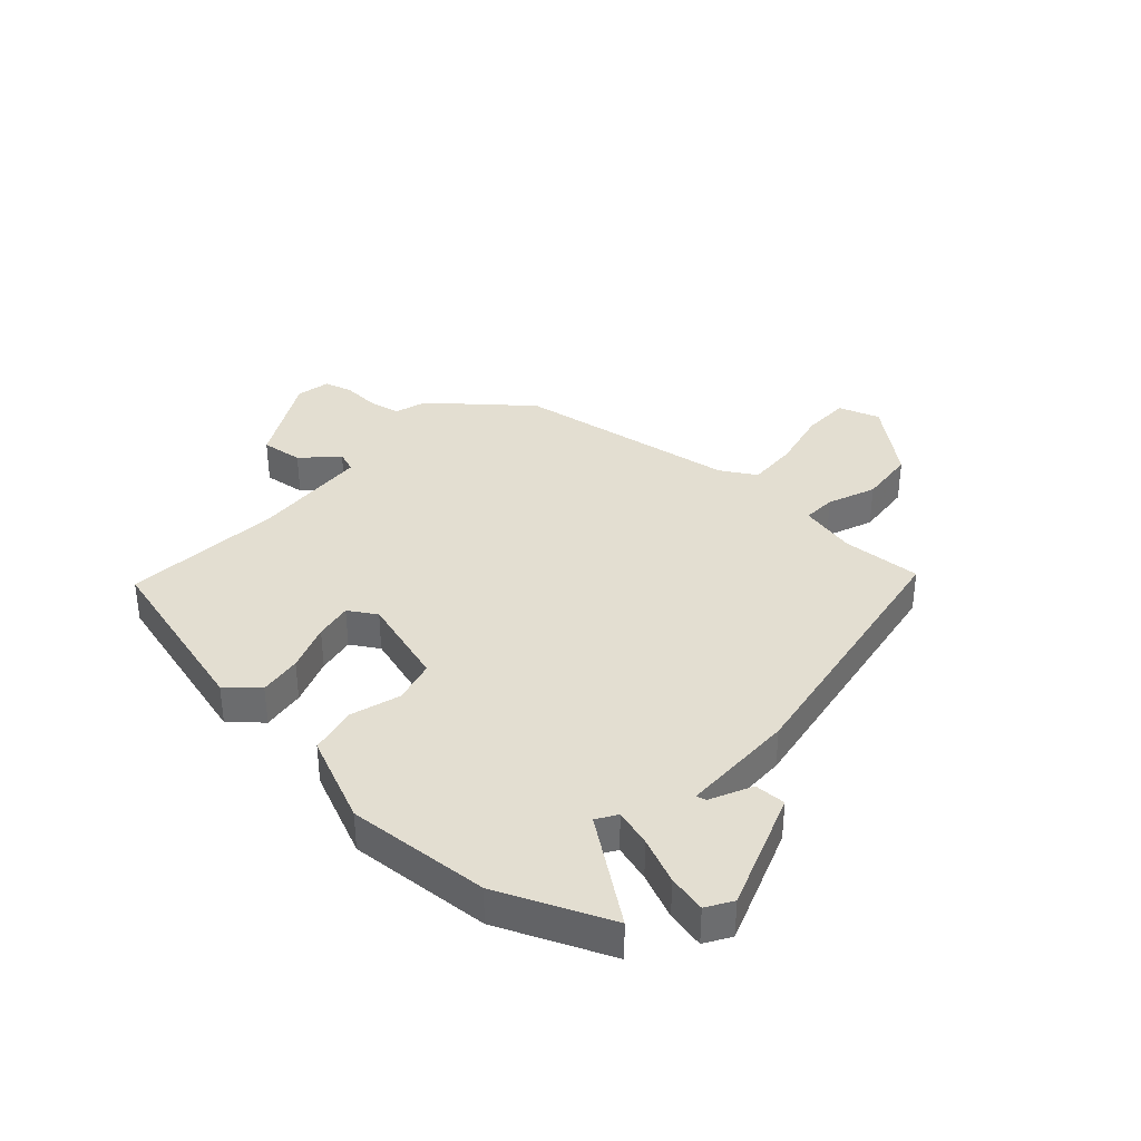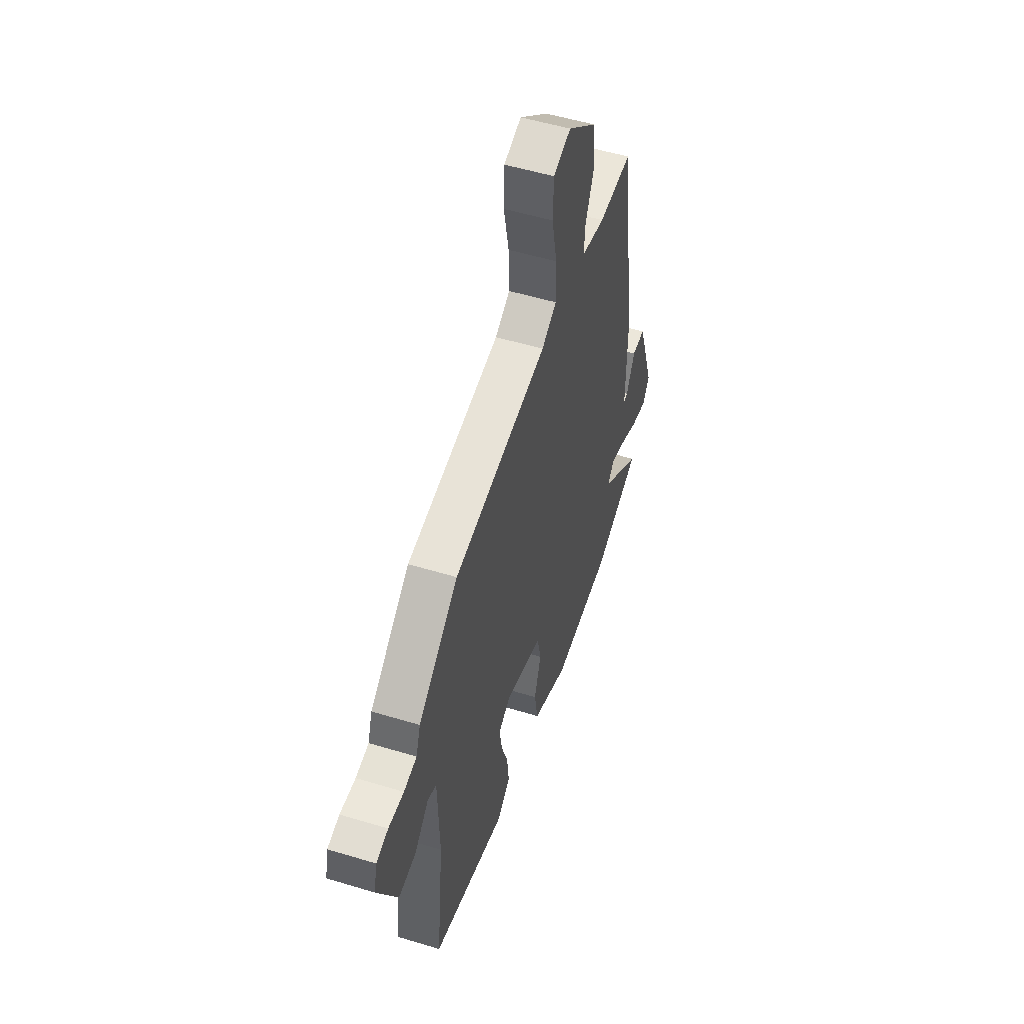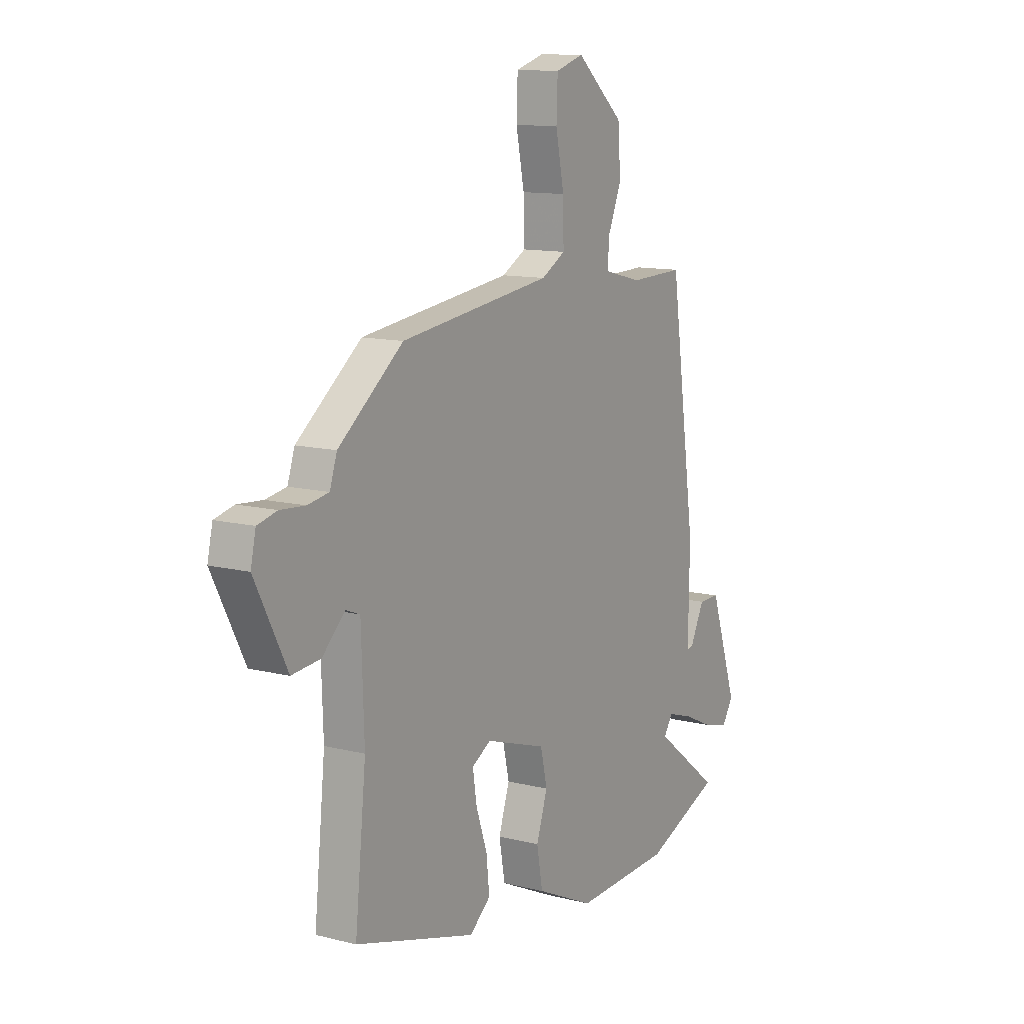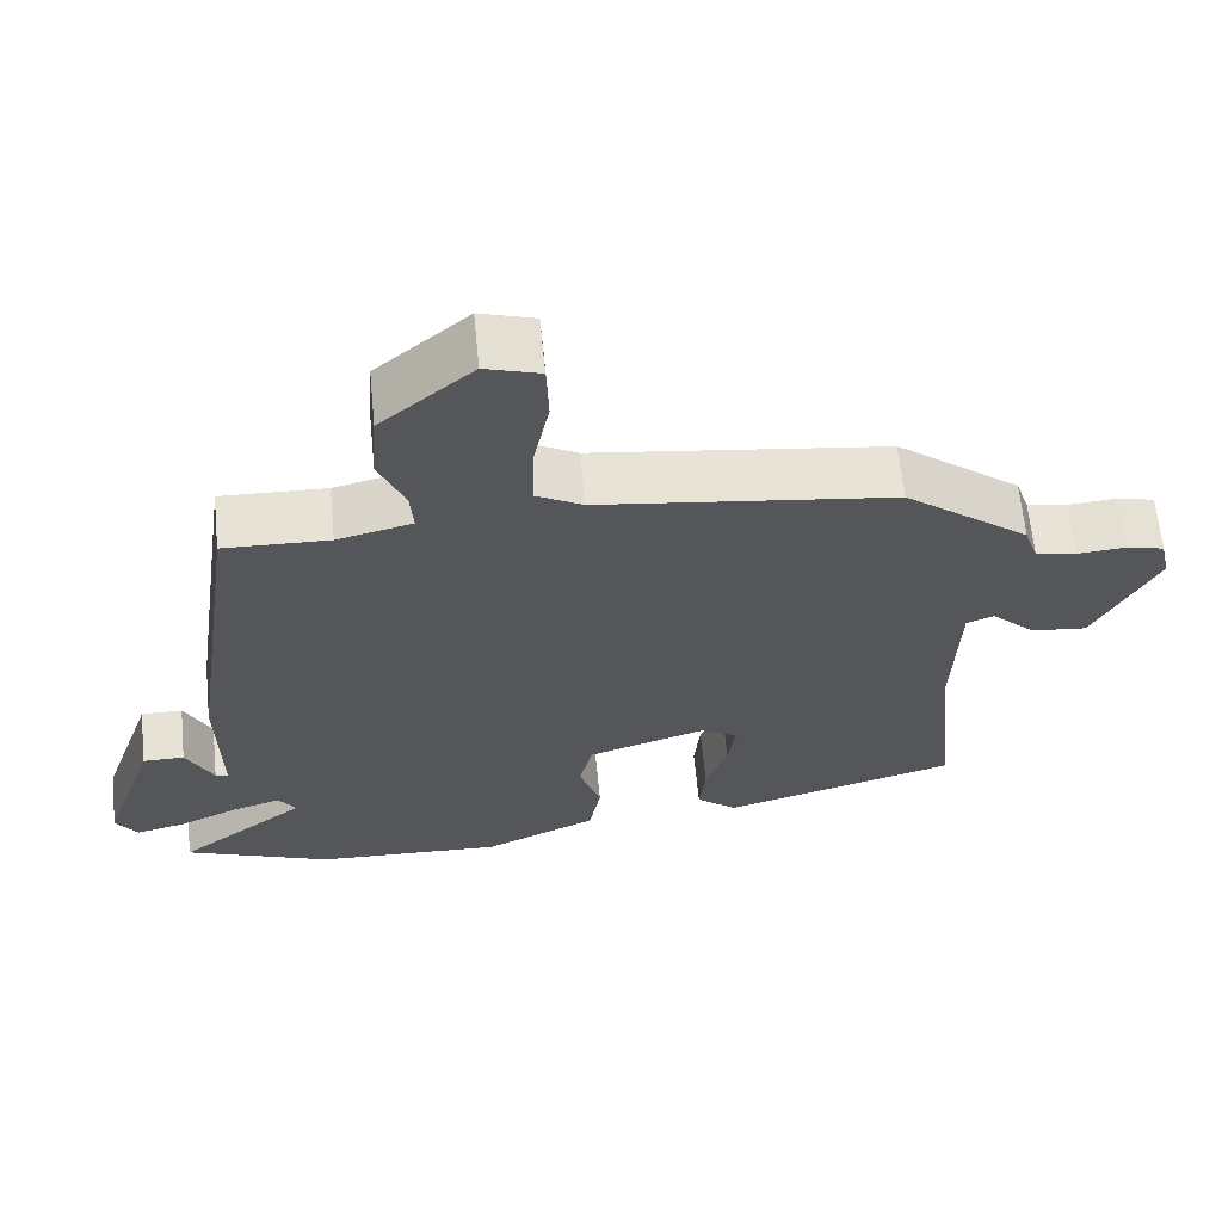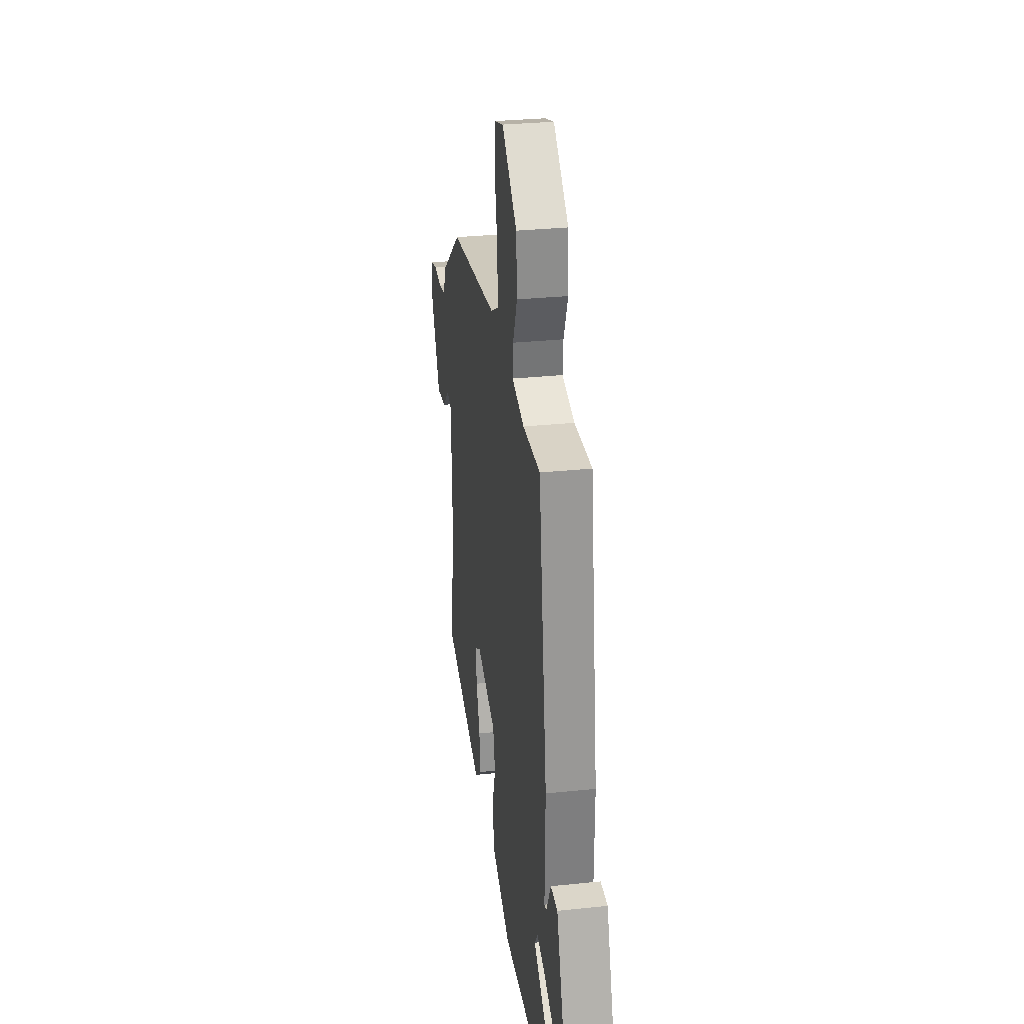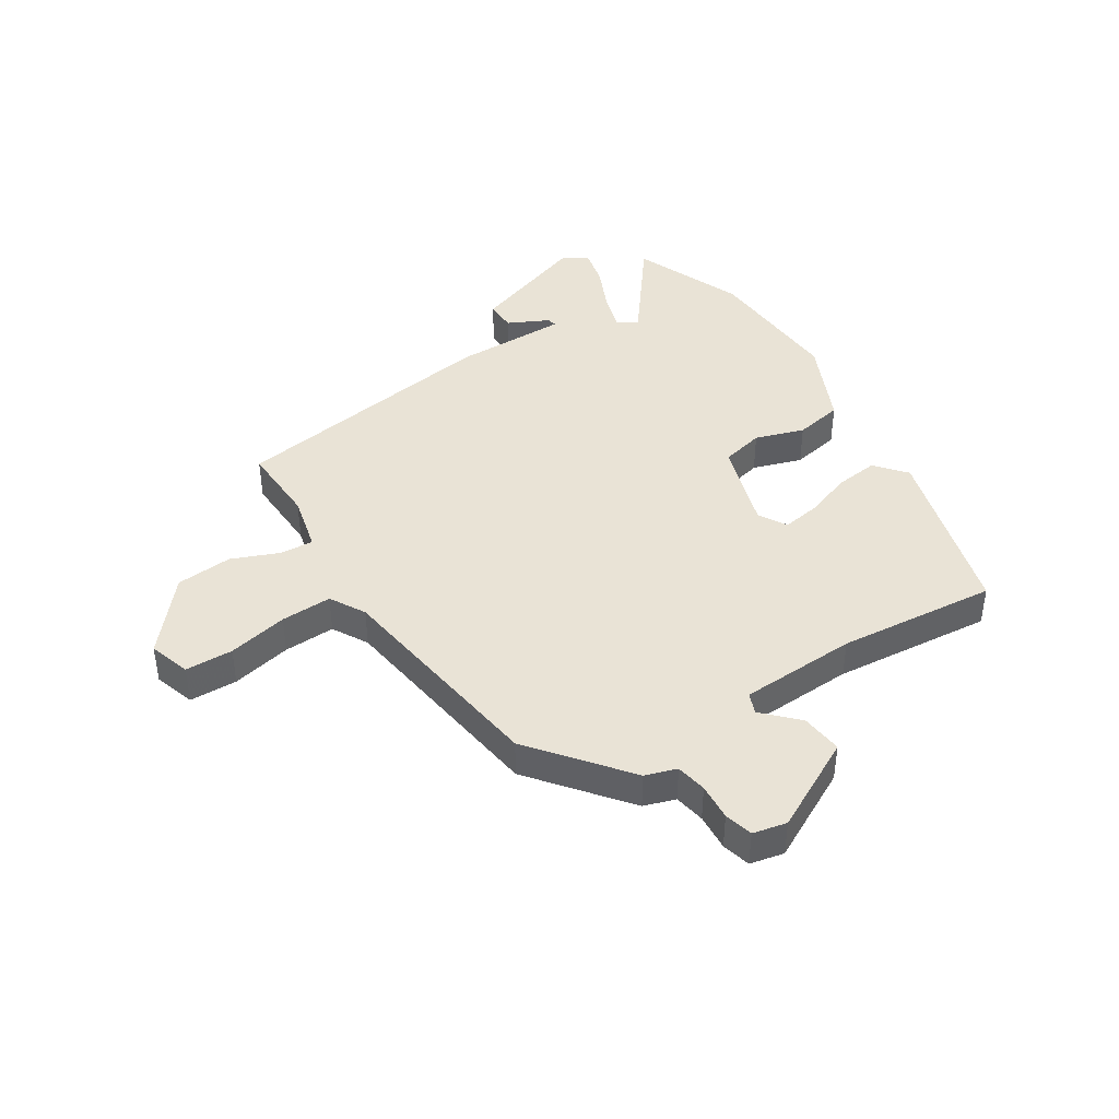
<metadata>
{"format":"obj","ext":"obj","renderer":"f3d","projection":"perspective","resolution":1024,"background":"white","views":[{"elev":36.3,"azim":-139.1,"up":"+Y"},{"elev":53.0,"azim":108.0,"up":"+Z"},{"elev":11.9,"azim":121.1,"up":"+Z"},{"elev":63.8,"azim":-5.6,"up":"+Z"},{"elev":30.0,"azim":-98.7,"up":"+Z"},{"elev":42.3,"azim":57.0,"up":"+Y"}]}
</metadata>
<code>
v 0.348 0.07 0.459
v 0.511 0.07 0.331
v 0.529 0.07 0.277
v 0.582 0.07 0.268
v 0.645 0.07 0.273
v 0.694 0.07 0.261
v 0.707 0.07 0.203
v 0.626 0.07 0.045
v 0.554 0.07 0.052
v 0.497 0.07 0.107
v 0.461 0.07 0.093
v 0.454 0.07 -0.109
v 0.482 0.07 -0.382
v 0.177 0.07 -0.471
v 0.124 0.07 -0.427
v 0.132 0.07 -0.353
v 0.16 0.07 -0.271
v 0.17 0.07 -0.206
v 0.122 0.07 -0.178
v -0.032 0.07 -0.228
v -0.049 0.07 -0.302
v -0.021 0.07 -0.386
v -0.036 0.07 -0.469
v -0.184 0.07 -0.538
v -0.429 0.07 -0.528
v -0.621 0.07 -0.452
v -0.453 0.07 -0.322
v -0.476 0.07 -0.288
v -0.539 0.07 -0.308
v -0.617 0.07 -0.344
v -0.682 0.07 -0.36
v -0.71 0.07 -0.317
v -0.64 0.07 -0.112
v -0.586 0.07 -0.112
v -0.551 0.07 -0.182
v -0.534 0.07 -0.186
v -0.537 0.07 0.011
v -0.47 0.07 0.48
v -0.333 0.07 0.476
v -0.236 0.07 0.5
v -0.24 0.07 0.557
v -0.274 0.07 0.638
v -0.267 0.07 0.735
v -0.147 0.07 0.838
v -0.076 0.07 0.816
v -0.073 0.07 0.734
v -0.094 0.07 0.631
v -0.096 0.07 0.543
v -0.035 0.07 0.509
v 0.348 0 0.459
v 0.511 0 0.331
v 0.529 0 0.277
v 0.582 0 0.268
v 0.645 0 0.273
v 0.694 0 0.261
v 0.707 0 0.203
v 0.626 0 0.045
v 0.554 0 0.052
v 0.497 0 0.107
v 0.461 0 0.093
v 0.454 0 -0.109
v 0.482 0 -0.382
v 0.177 0 -0.471
v 0.124 0 -0.427
v 0.132 0 -0.353
v 0.16 0 -0.271
v 0.17 0 -0.206
v 0.122 0 -0.178
v -0.032 0 -0.228
v -0.049 0 -0.302
v -0.021 0 -0.386
v -0.036 0 -0.469
v -0.184 0 -0.538
v -0.429 0 -0.528
v -0.621 0 -0.452
v -0.453 0 -0.322
v -0.476 0 -0.288
v -0.539 0 -0.308
v -0.617 0 -0.344
v -0.682 0 -0.36
v -0.71 0 -0.317
v -0.64 0 -0.112
v -0.586 0 -0.112
v -0.551 0 -0.182
v -0.534 0 -0.186
v -0.537 0 0.011
v -0.47 0 0.48
v -0.333 0 0.476
v -0.236 0 0.5
v -0.24 0 0.557
v -0.274 0 0.638
v -0.267 0 0.735
v -0.147 0 0.838
v -0.076 0 0.816
v -0.073 0 0.734
v -0.094 0 0.631
v -0.096 0 0.543
v -0.035 0 0.509
f 45 46 47
f 44 45 47
f 43 44 47
f 42 43 47
f 41 42 47
f 40 41 47 48
f 36 37 38 39
f 36 39 40
f 33 34 35
f 32 33 35
f 31 32 35
f 30 31 35
f 29 30 35
f 28 29 35 36
f 40 48 49
f 36 40 49
f 28 36 49
f 27 28 49
f 25 26 27
f 24 25 27
f 23 24 27
f 22 23 27
f 21 22 27
f 15 16 17
f 14 15 17
f 13 14 17
f 12 13 17
f 11 12 17 18
f 8 9 10
f 7 8 10
f 6 7 10
f 5 6 10
f 4 5 10
f 3 4 10 11
f 11 18 19
f 3 11 19
f 2 3 19
f 20 21 27 49
f 19 20 49
f 2 19 49
f 1 2 49
f 96 95 94
f 96 94 93
f 96 93 92
f 96 92 91
f 96 91 90
f 97 96 90 89
f 88 87 86 85
f 89 88 85
f 84 83 82
f 84 82 81
f 84 81 80
f 84 80 79
f 84 79 78
f 85 84 78 77
f 98 97 89
f 98 89 85
f 98 85 77
f 98 77 76
f 76 75 74
f 76 74 73
f 76 73 72
f 76 72 71
f 76 71 70
f 66 65 64
f 66 64 63
f 66 63 62
f 66 62 61
f 67 66 61 60
f 59 58 57
f 59 57 56
f 59 56 55
f 59 55 54
f 59 54 53
f 60 59 53 52
f 68 67 60
f 68 60 52
f 68 52 51
f 98 76 70 69
f 98 69 68
f 98 68 51
f 98 51 50
f 1 50 51 2
f 2 51 52 3
f 3 52 53 4
f 4 53 54 5
f 5 54 55 6
f 6 55 56 7
f 7 56 57 8
f 8 57 58 9
f 9 58 59 10
f 10 59 60 11
f 11 60 61 12
f 12 61 62 13
f 13 62 63 14
f 14 63 64 15
f 15 64 65 16
f 16 65 66 17
f 17 66 67 18
f 18 67 68 19
f 19 68 69 20
f 20 69 70 21
f 21 70 71 22
f 22 71 72 23
f 23 72 73 24
f 24 73 74 25
f 25 74 75 26
f 26 75 76 27
f 27 76 77 28
f 28 77 78 29
f 29 78 79 30
f 30 79 80 31
f 31 80 81 32
f 32 81 82 33
f 33 82 83 34
f 34 83 84 35
f 35 84 85 36
f 36 85 86 37
f 37 86 87 38
f 38 87 88 39
f 39 88 89 40
f 40 89 90 41
f 41 90 91 42
f 42 91 92 43
f 43 92 93 44
f 44 93 94 45
f 45 94 95 46
f 46 95 96 47
f 47 96 97 48
f 48 97 98 49
f 49 98 50 1

</code>
